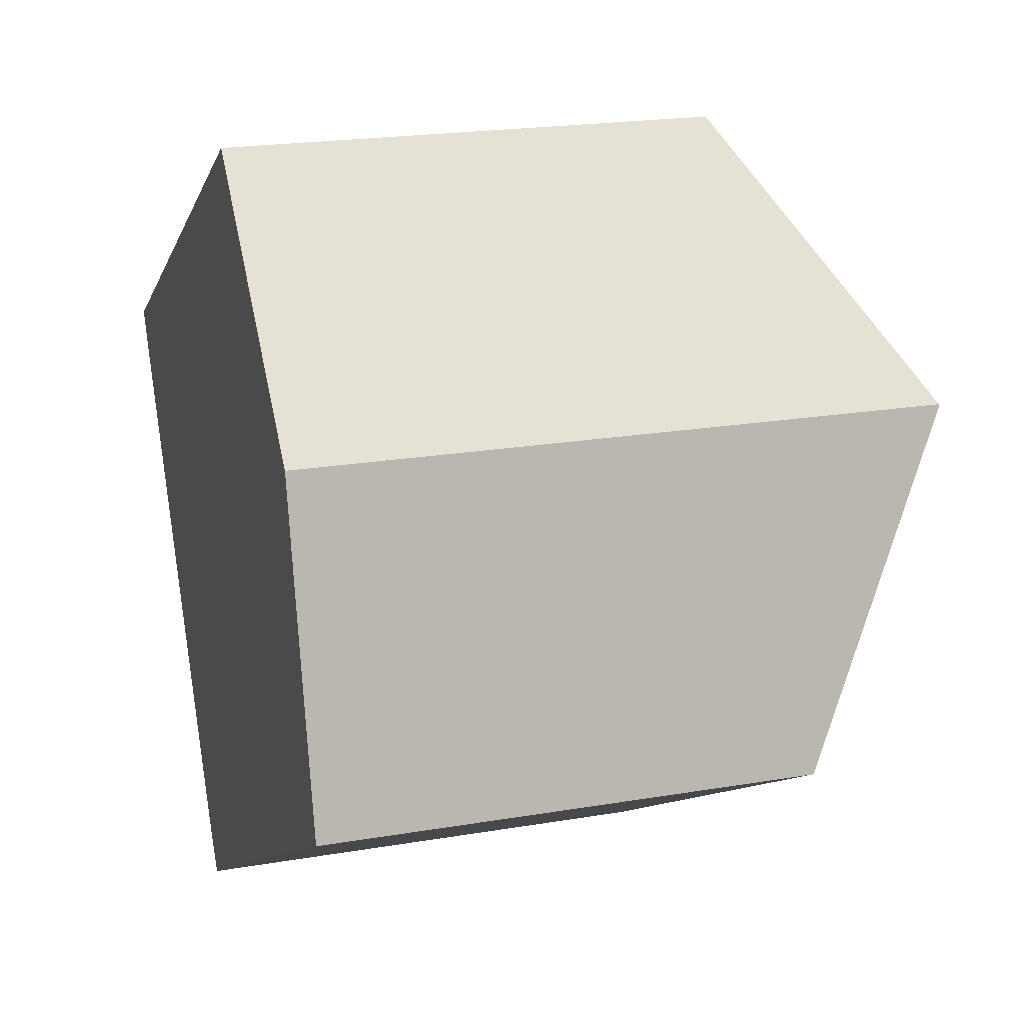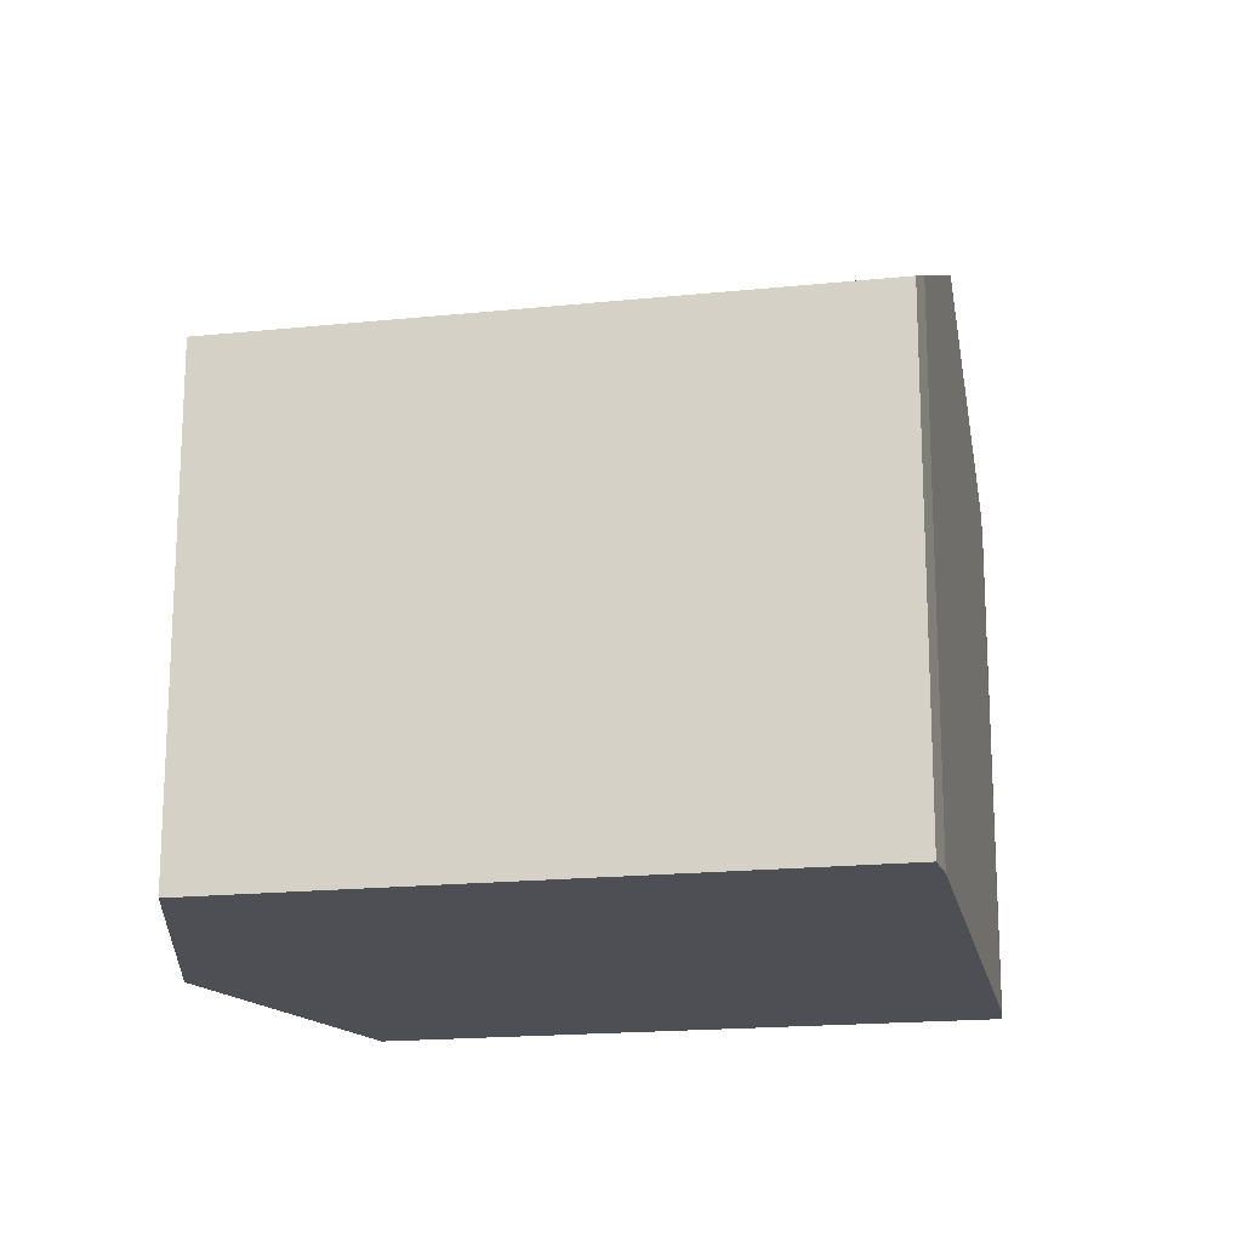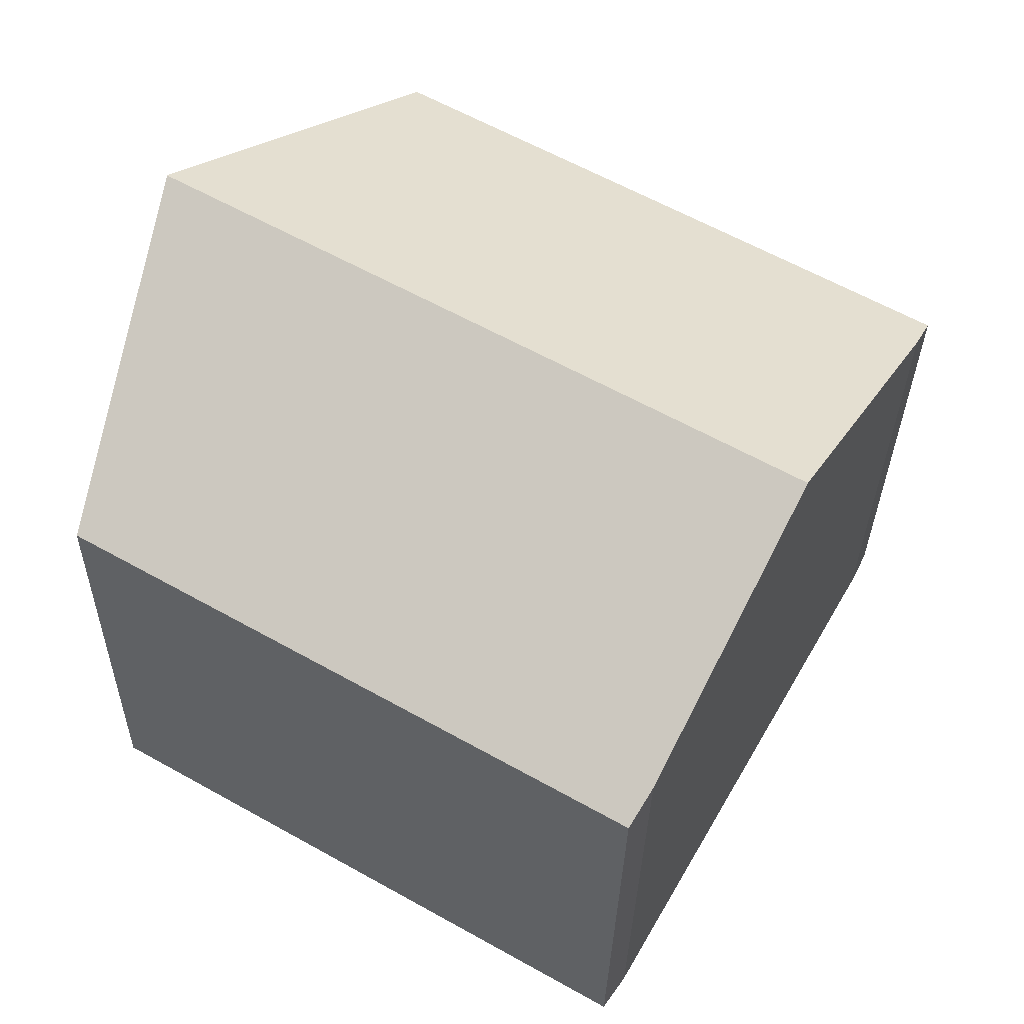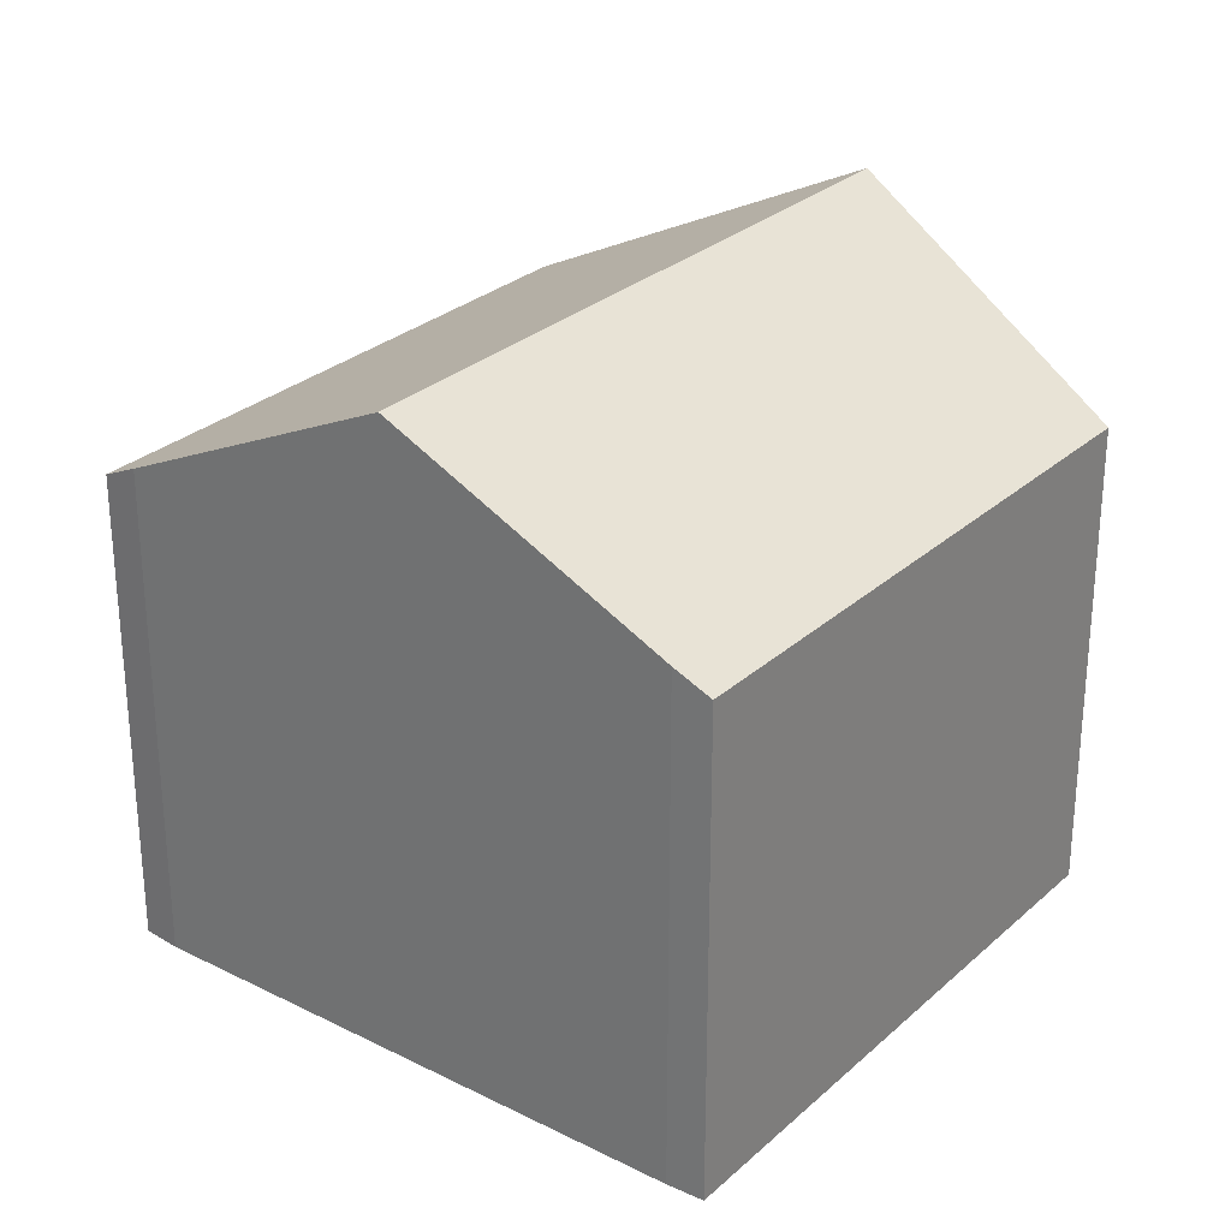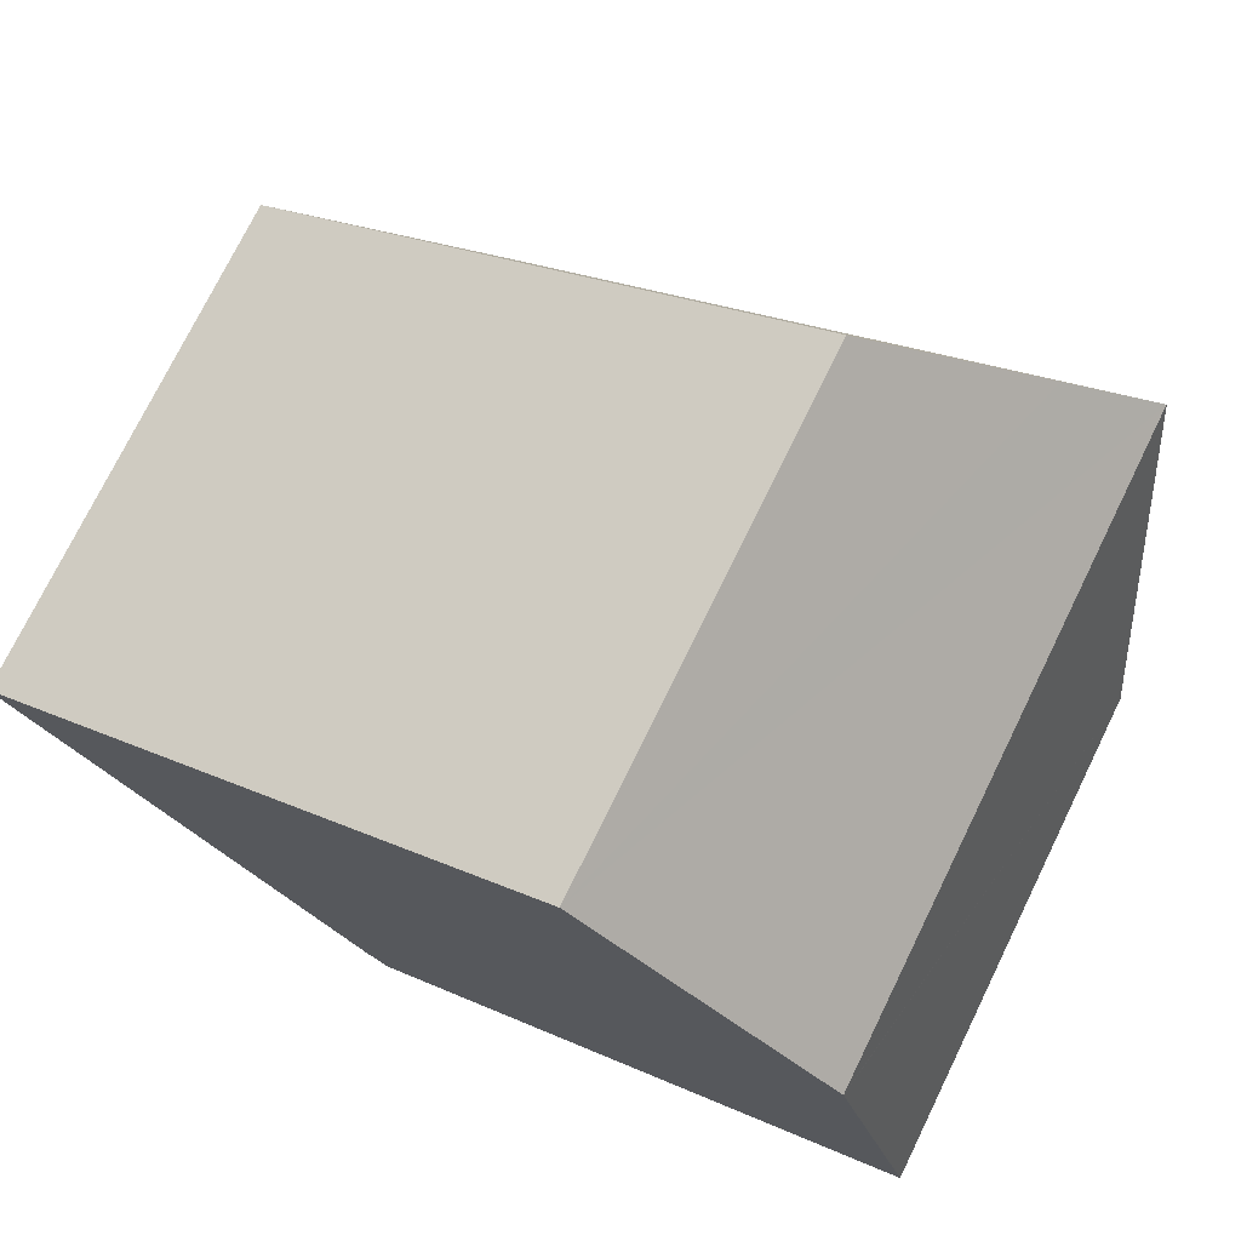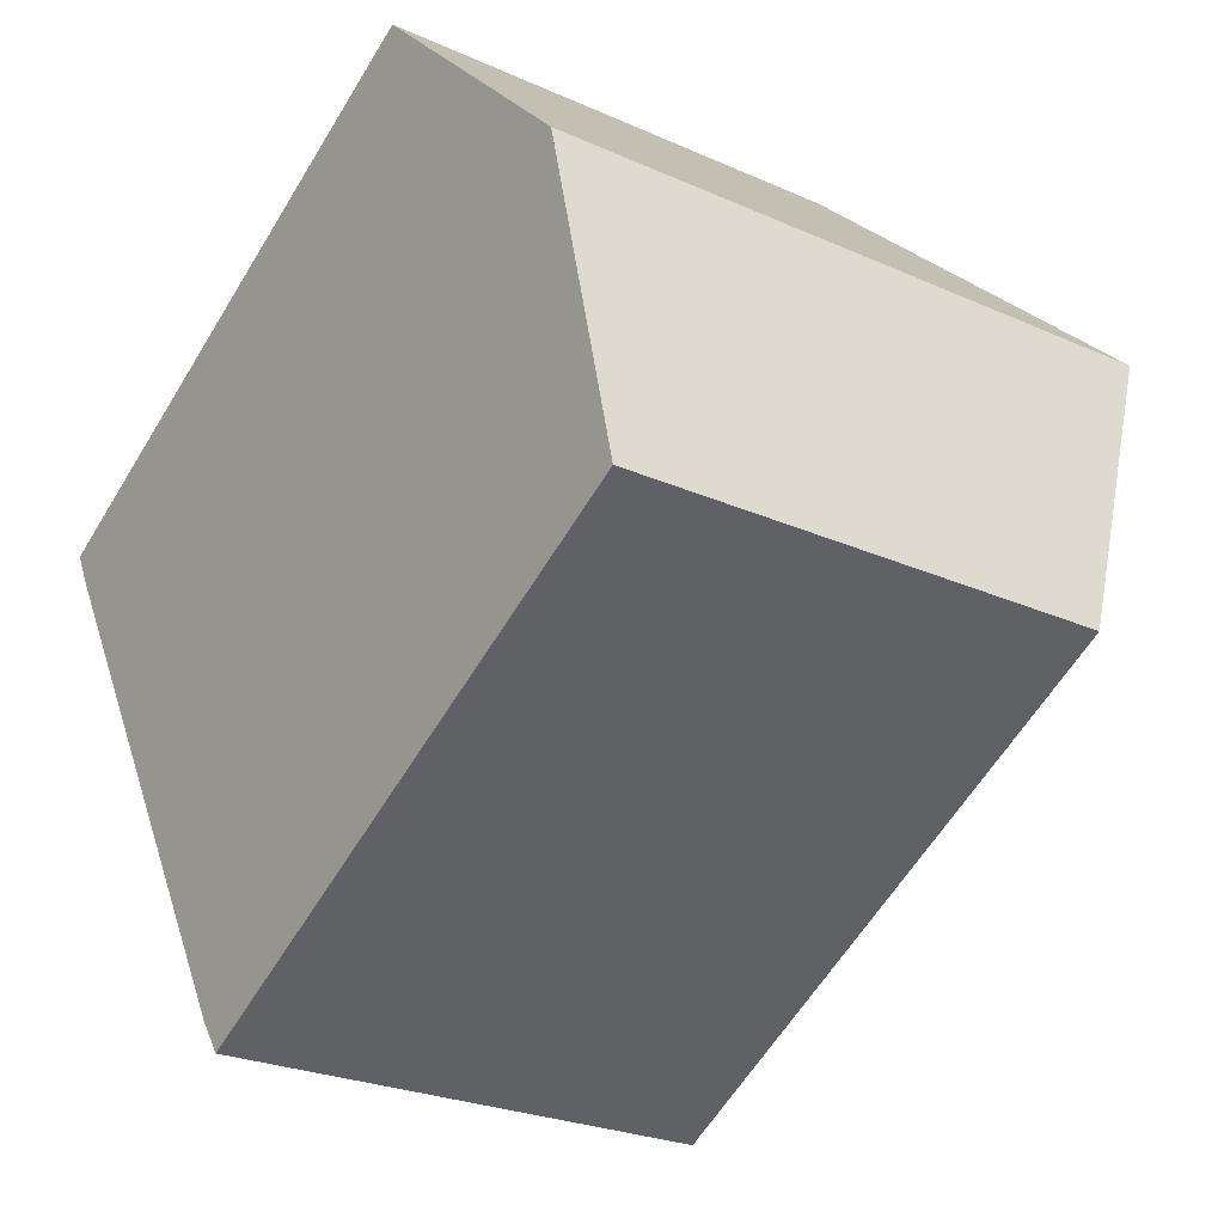
<metadata>
{"format":"obj","ext":"obj","renderer":"f3d","projection":"perspective","resolution":1024,"background":"white","views":[{"elev":20.7,"azim":72.8,"up":"+Z"},{"elev":-18.3,"azim":161.6,"up":"+Y"},{"elev":-30.7,"azim":179.1,"up":"+Z"},{"elev":28.4,"azim":-82.6,"up":"+Y"},{"elev":74.7,"azim":26.1,"up":"+Z"},{"elev":-24.7,"azim":53.5,"up":"+Z"}]}
</metadata>
<code>
v  14.09 10.16 -0.809
v  13.11 11.07 0.915
v  13.6 11.07 1.195
v  2.792 11.07 -4.974
v  15.01 8.454 -4.549
v  5.672 8.443 -9.905
v  5.276 8.76 -9.336
v  13.59 11.06 1.214
v  12.11 10.14 2.668
v  9.37 8.446 5.35
v  0 8.446 5.172e-16
v  0.295 8.749 -0.589
v  5.276 5.717e-16 -9.336
v  5.672 6.065e-16 -9.905
v  0.295 3.607e-17 -0.589
v  2.792 3.046e-16 -4.974
v  0 0 0
v  9.37 -3.276e-16 5.35
v  13.59 -7.434e-17 1.214
v  12.11 -1.634e-16 2.668
v  13.6 -7.317e-17 1.195
v  15.01 2.785e-16 -4.549
v  14.09 4.954e-17 -0.809
g defaultobject
f 1 2 3
f 2 1 4
f 4 1 5
f 4 5 6
f 4 6 7
f 2 8 3
f 8 2 9
f 9 2 4
f 9 4 10
f 10 4 11
f 11 4 12
f 6 13 7
f 13 6 14
f 13 4 7
f 4 13 12
f 12 13 15
f 15 13 16
f 15 11 12
f 11 15 17
f 17 10 11
f 10 17 18
f 18 9 10
f 9 18 8
f 8 18 19
f 19 18 20
f 8 1 3
f 1 8 19
f 1 19 5
f 5 19 21
f 5 21 22
f 22 21 23
f 22 6 5
f 6 22 14
f 17 20 18
f 20 17 19
f 19 17 23
f 23 17 22
f 22 17 14
f 14 17 15
f 14 15 16
f 14 16 13

</code>
